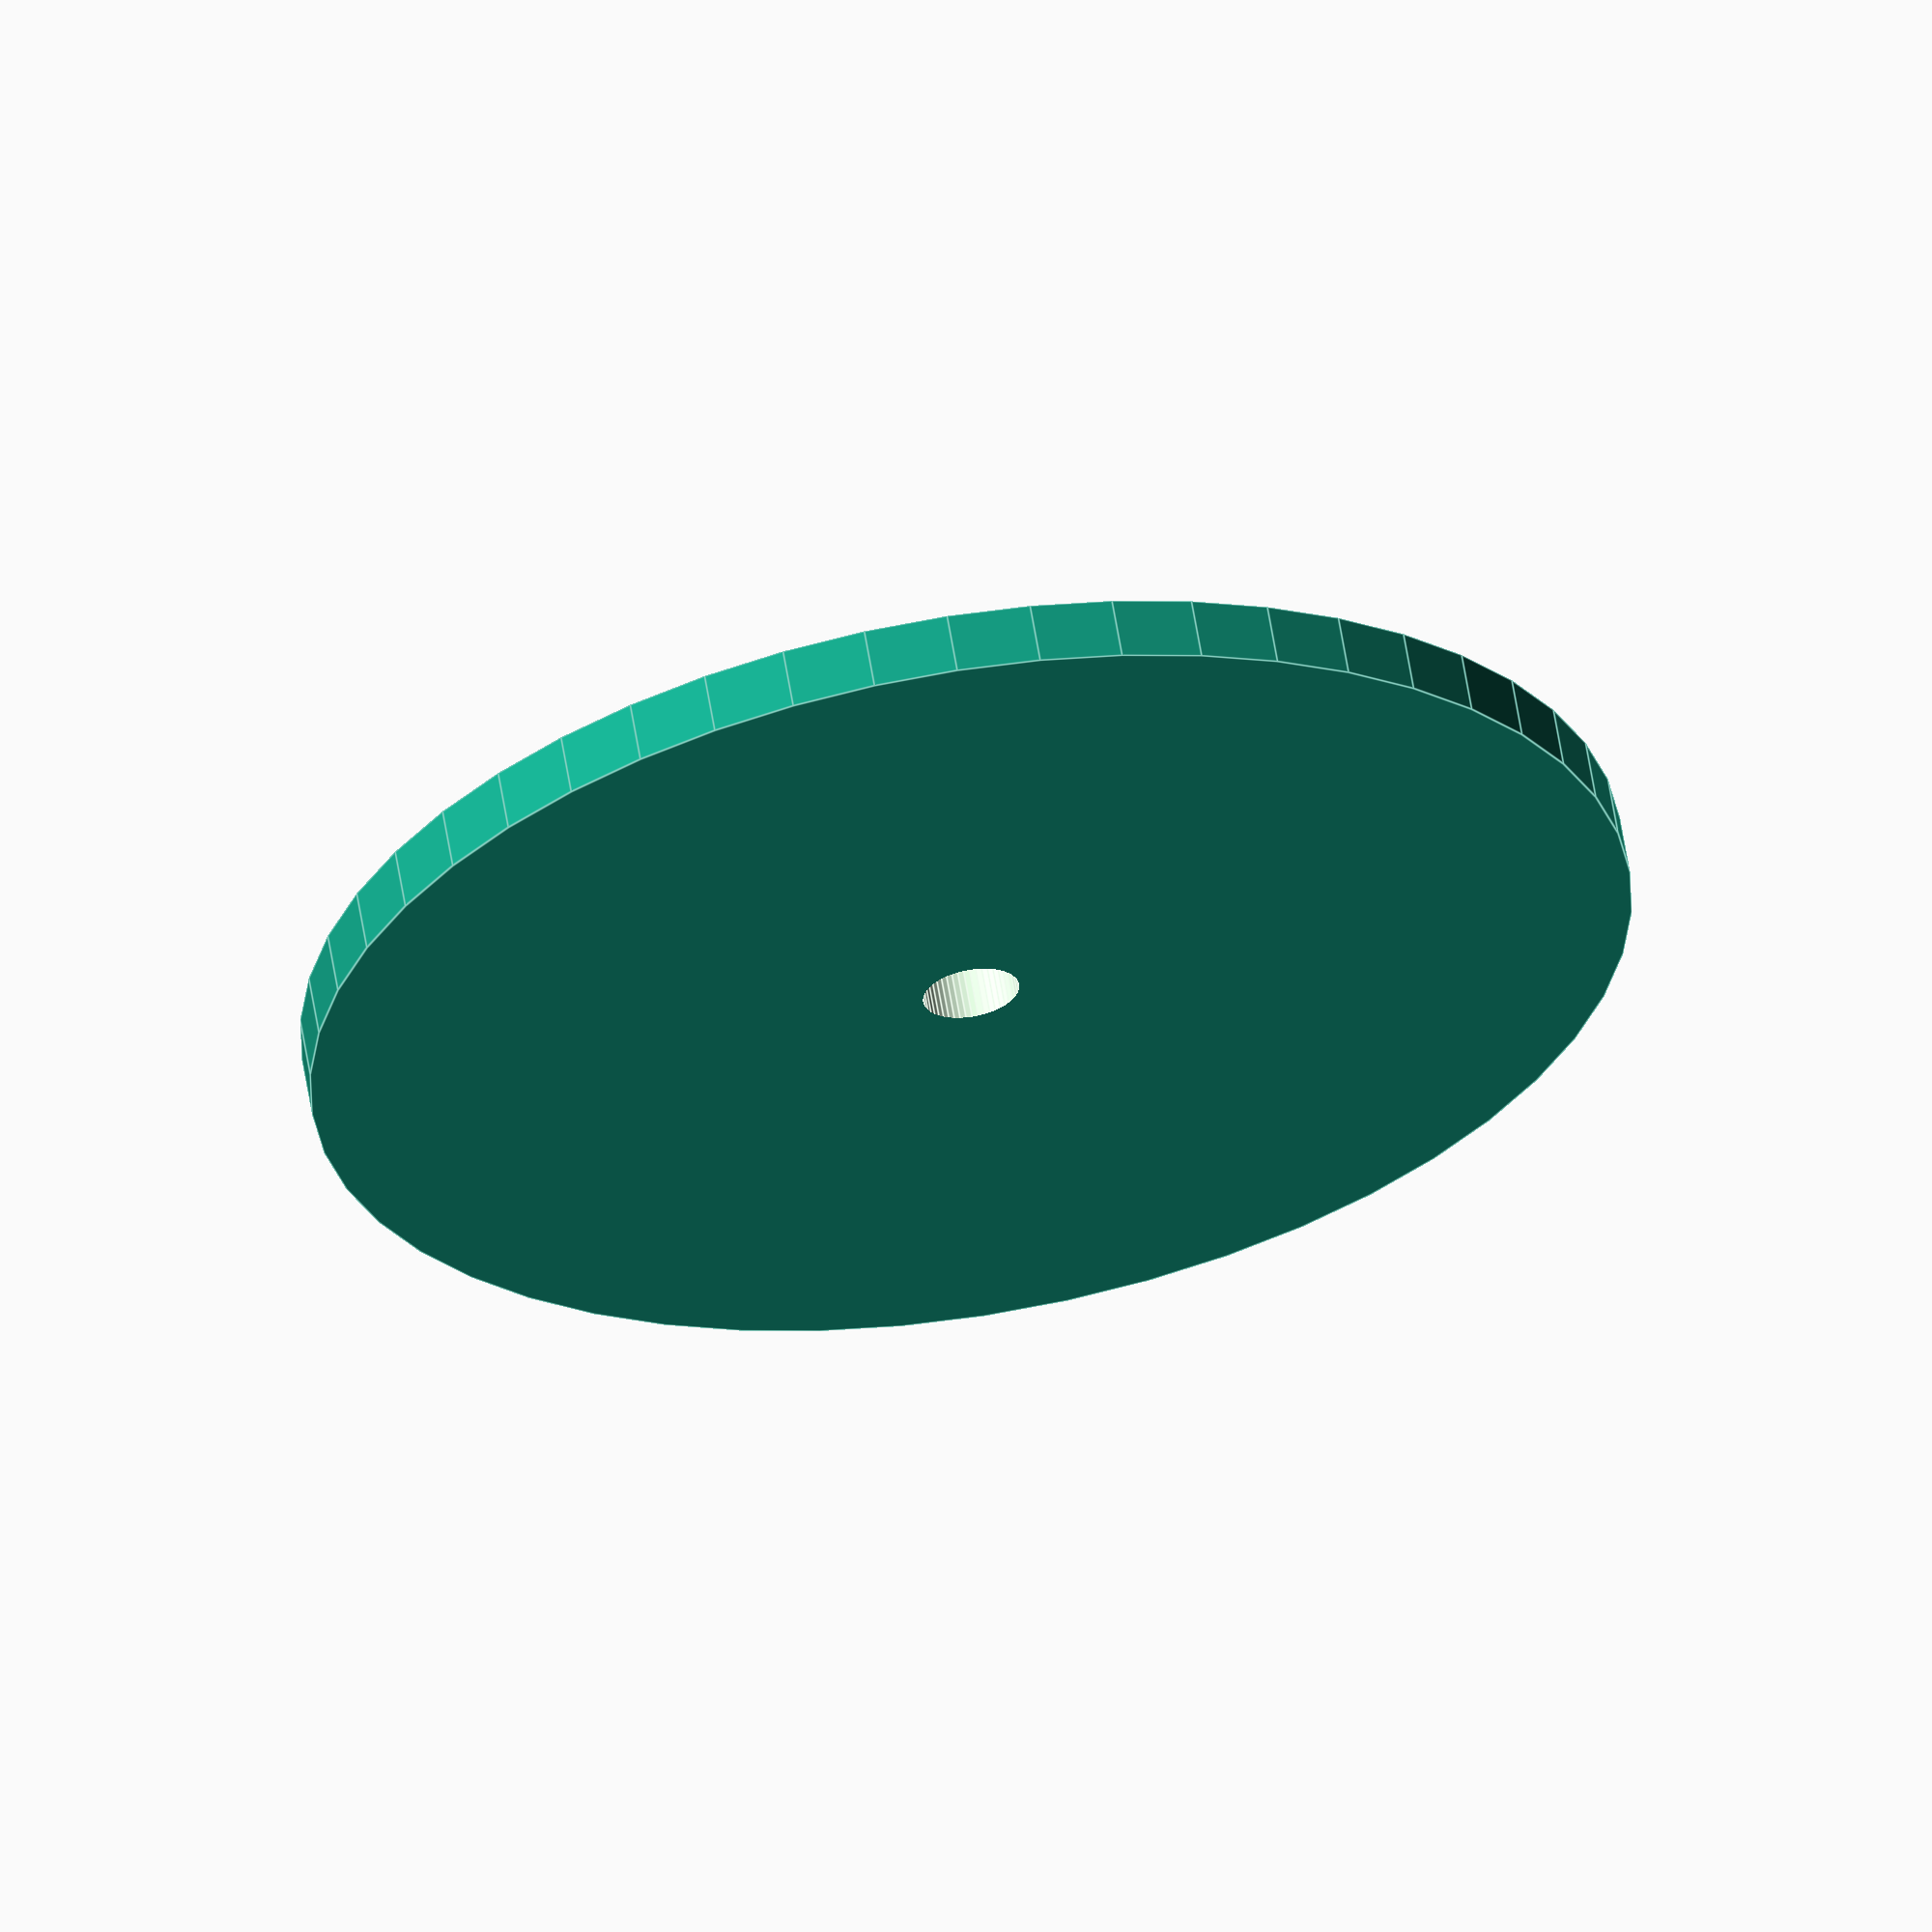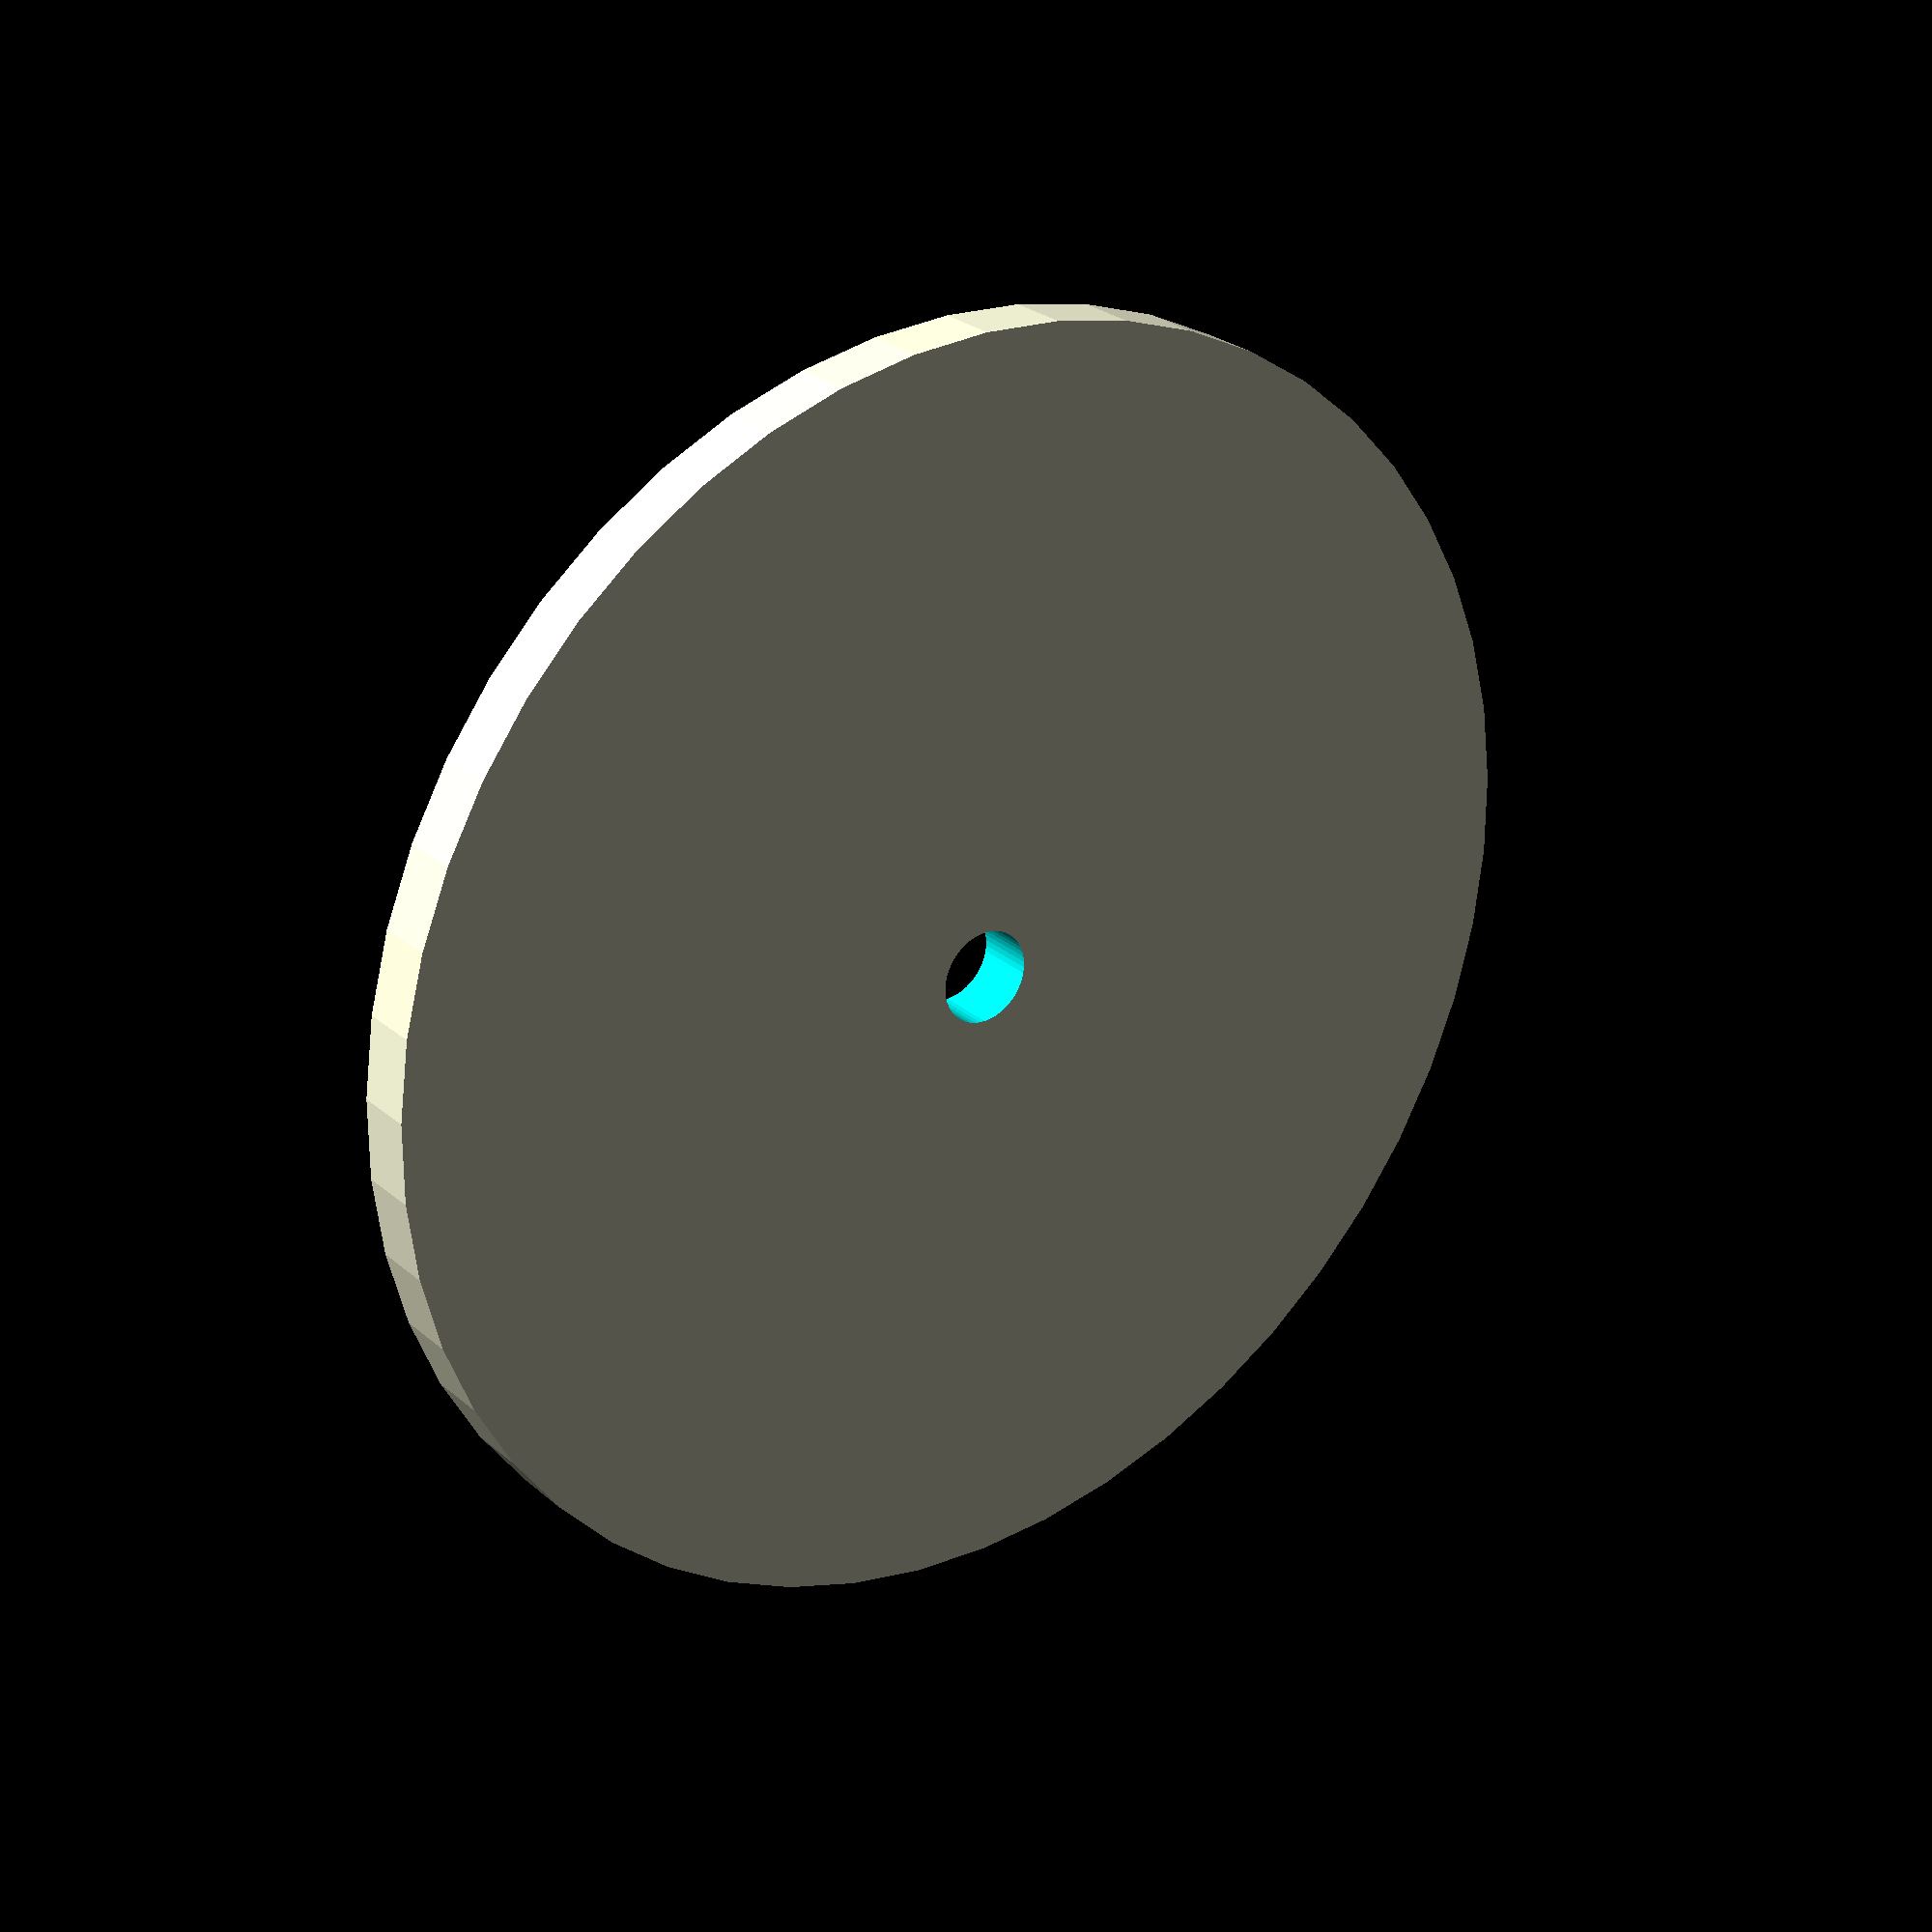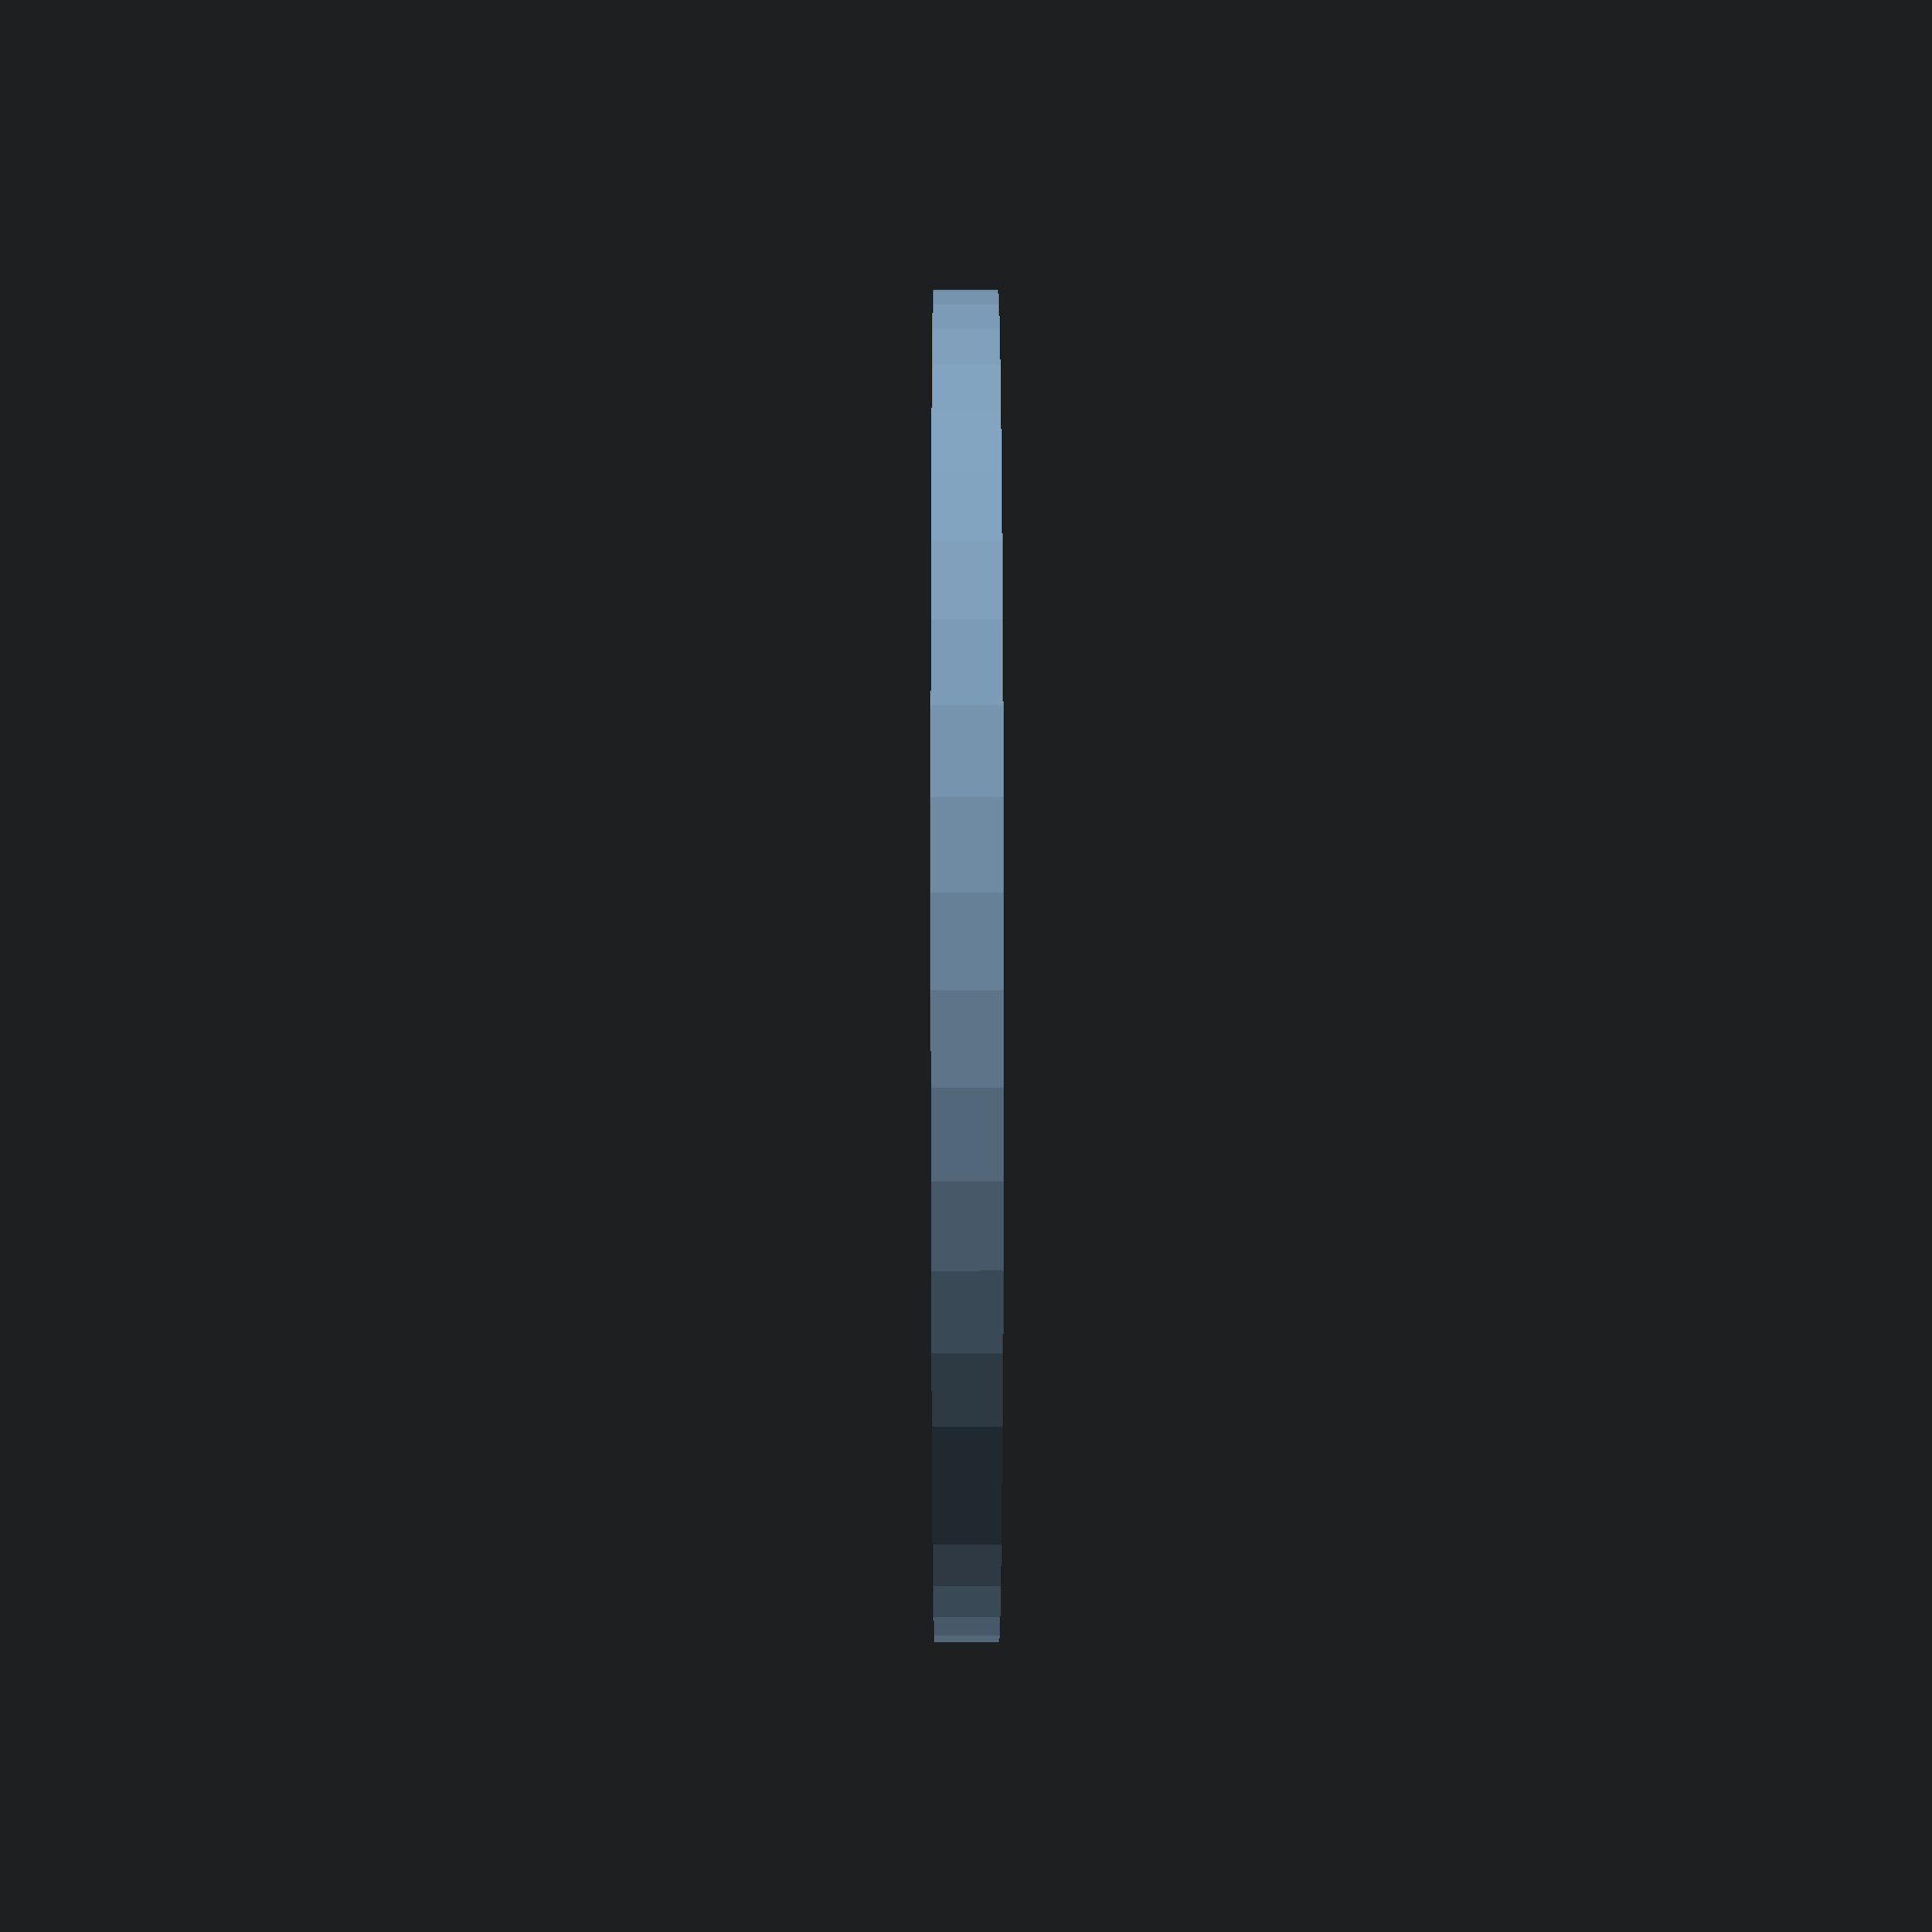
<openscad>
$fn = 50;


difference() {
	union() {
		translate(v = [0, 0, -1.0000000000]) {
			cylinder(h = 2, r = 21.2500000000);
		}
	}
	union() {
		translate(v = [0, 0, -100.0000000000]) {
			cylinder(h = 200, r = 1.5500000000);
		}
	}
}
</openscad>
<views>
elev=299.0 azim=256.8 roll=170.7 proj=o view=edges
elev=334.2 azim=25.3 roll=323.4 proj=p view=solid
elev=155.5 azim=195.5 roll=270.1 proj=p view=wireframe
</views>
